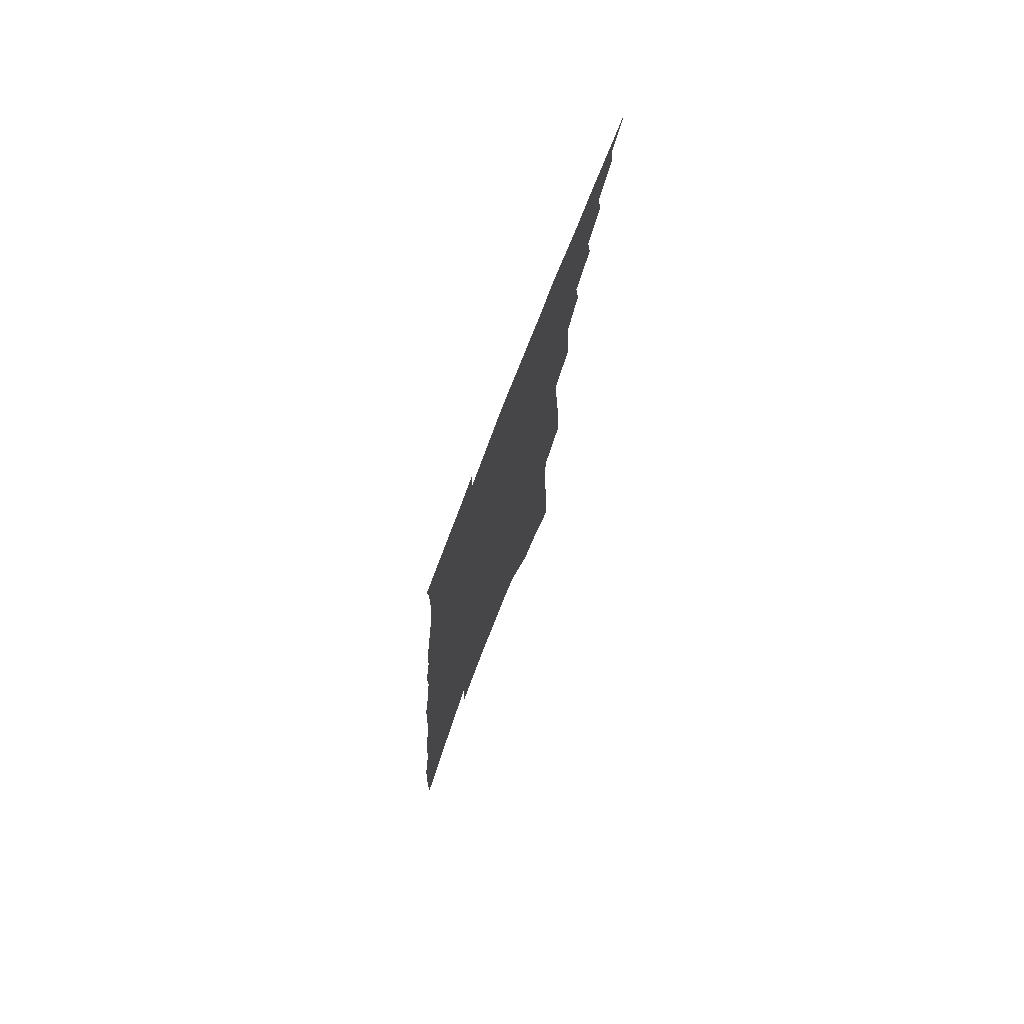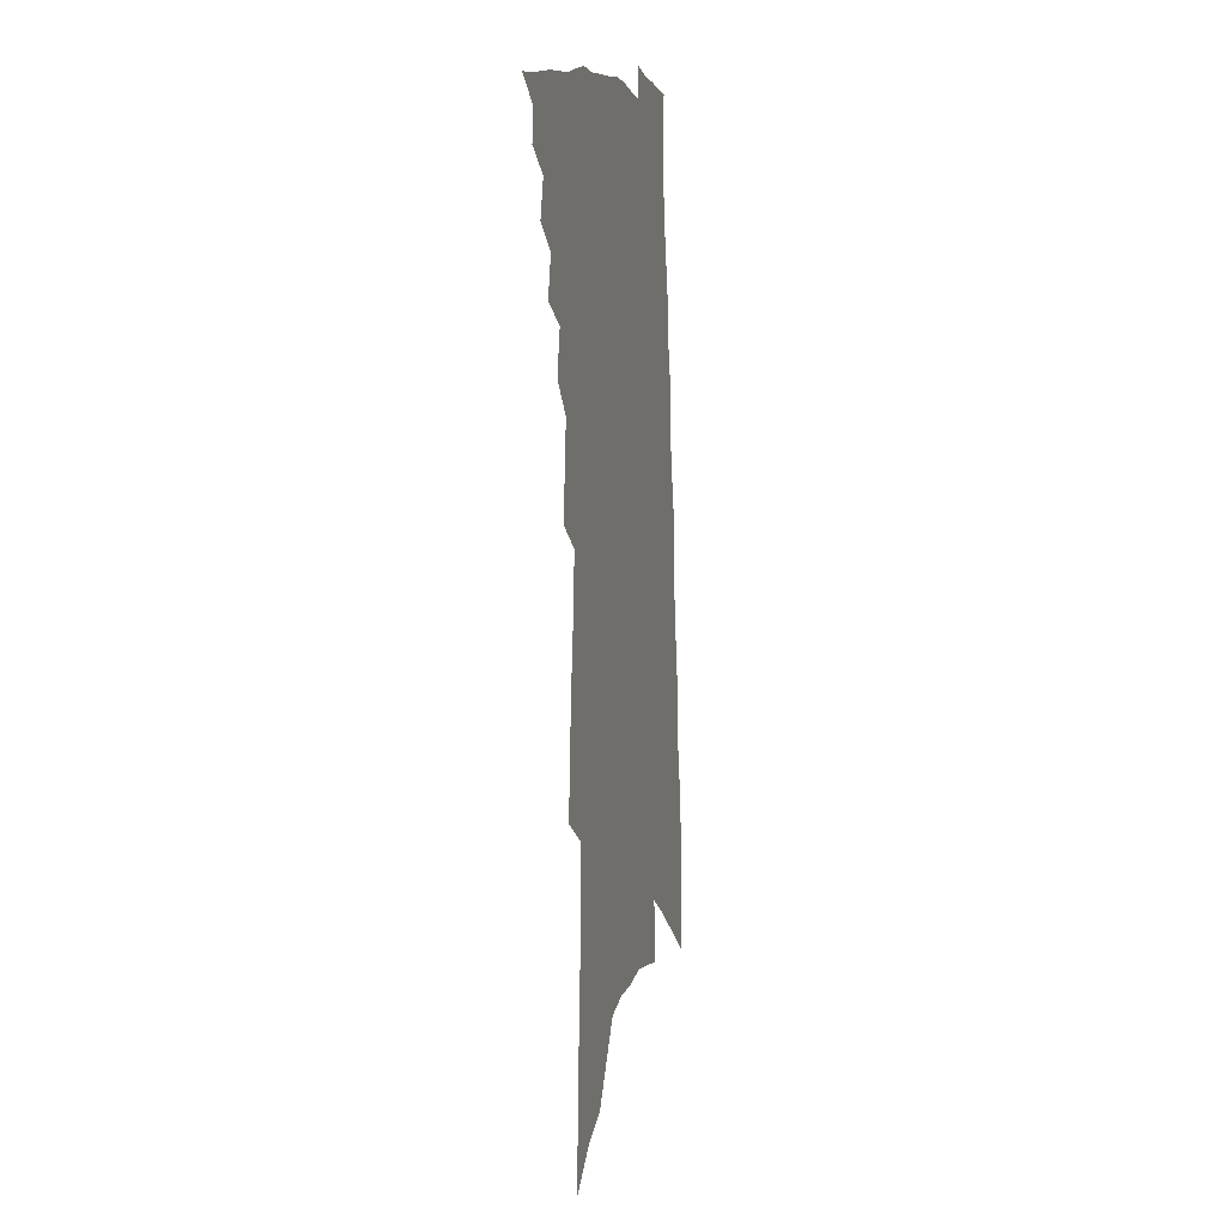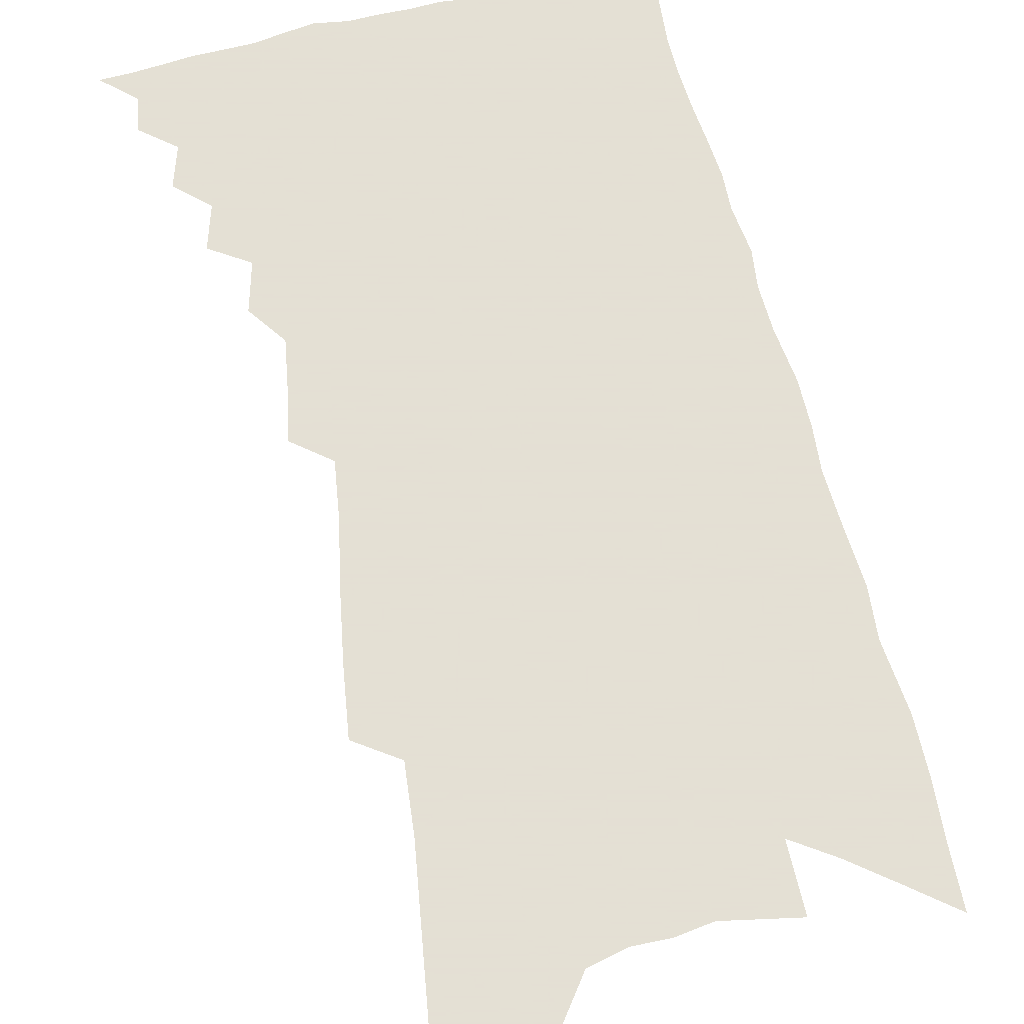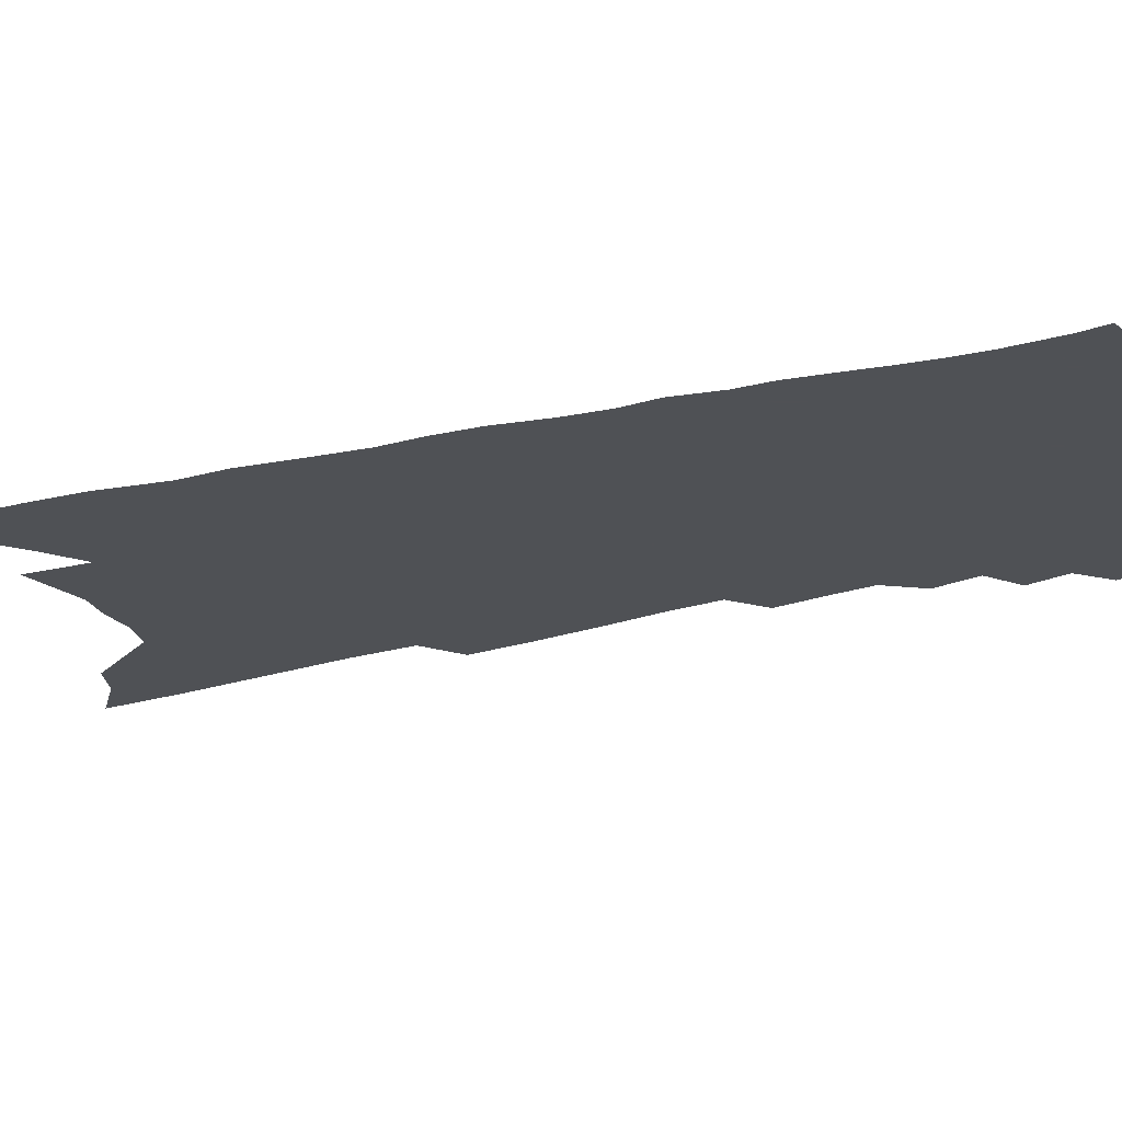
<metadata>
{"format":"obj","ext":"obj","renderer":"f3d","projection":"perspective","resolution":1024,"background":"white","views":[{"elev":76.7,"azim":111.0,"up":"+Y"},{"elev":4.6,"azim":-75.6,"up":"+Y"},{"elev":66.2,"azim":-8.6,"up":"+Z"},{"elev":-20.1,"azim":119.3,"up":"+Z"}]}
</metadata>
<code>
v 525.2 443.1 0
v 533.4 427 0
v 534.3 436.1 0
v 533.5 444 0
v 540.3 409.5 0
v 542.9 420.5 0
v 542.9 428.9 0
v 542.4 437 0
v 541.3 445.3 0
v 546.9 390.7 0
v 549.4 402.5 0
v 551.1 412.9 0
v 551.7 421.8 0
v 551.4 430 0
v 550.3 438.1 0
v 549 446.6 0
v 555.1 372 0
v 557.5 385 0
v 559 396.1 0
v 560.3 406.5 0
v 560.8 415.3 0
v 560.2 423 0
v 559.4 430.9 0
v 558.5 438.9 0
v 557.1 447.4 0
v 560.5 335.7 0
v 562.1 349.9 0
v 563.1 362.5 0
v 566.7 378 0
v 567.6 388.6 0
v 567.9 398.1 0
v 568.1 406.7 0
v 568.4 415.5 0
v 568.2 423.8 0
v 567.6 431.8 0
v 566.5 439.9 0
v 565.2 448.2 0
v 565.3 258.8 0
v 566.4 277.2 0
v 568 295.8 0
v 570 314.2 0
v 570.9 328.8 0
v 571.9 342.6 0
v 573.4 356.6 0
v 574.8 369.4 0
v 575.3 379.7 0
v 576.5 390.9 0
v 576.9 400.1 0
v 577.2 408.8 0
v 576.9 416.7 0
v 577 424.7 0
v 575.6 432.8 0
v 574.4 441 0
v 573 450.1 0
v 573.1 159.2 0
v 573.7 182.8 0
v 575.4 208.8 0
v 577 233.4 0
v 577.1 252.1 0
v 578.1 271.1 0
v 578.9 288.8 0
v 580.1 306.1 0
v 580.5 320.6 0
v 580.7 333.4 0
v 581.9 347.5 0
v 582.7 359.8 0
v 583.9 372.3 0
v 584.1 382.1 0
v 584.5 391.7 0
v 585.2 401.4 0
v 585.2 409.8 0
v 585.2 417.9 0
v 584.5 425.6 0
v 583.5 433.7 0
v 582.5 442 0
v 580.9 451.8 0
v 585.2 170 0
v 587.1 198.7 0
v 588.8 225.8 0
v 589.2 246.1 0
v 589.1 263.4 0
v 588.7 278.5 0
v 589.3 295.4 0
v 590.3 312.6 0
v 590.7 326.7 0
v 590.4 337.9 0
v 590.8 350.4 0
v 591.9 363.5 0
v 592.1 373.7 0
v 592.7 384.5 0
v 593 393.8 0
v 593.2 402.5 0
v 593.3 410.9 0
v 593 418.5 0
v 592.5 426.2 0
v 591.7 434.2 0
v 590.6 442.6 0
v 589.8 451.2 0
v 596.2 175.3 0
v 598.9 210.6 0
v 599.4 234.1 0
v 599.7 254.2 0
v 599.2 269.8 0
v 599.2 286.3 0
v 599.4 301.9 0
v 599.2 315.4 0
v 599.3 328.5 0
v 599.7 342.4 0
v 599.9 354.1 0
v 600.1 364.9 0
v 600.2 375 0
v 600.4 384.2 0
v 600.7 393.9 0
v 600.9 403 0
v 600.8 410.9 0
v 600.7 418.9 0
v 600.4 426.6 0
v 599.7 434.6 0
v 599 442.7 0
v 597.8 452 0
v 610.2 198.3 0
v 610 222 0
v 609.5 241.1 0
v 608.9 256.3 0
v 608.4 271.9 0
v 608 285.6 0
v 608.3 305.4 0
v 608.2 319.1 0
v 607.9 331.1 0
v 607.9 343.1 0
v 608 354.7 0
v 608.1 365.8 0
v 608.3 376.3 0
v 608.6 386.4 0
v 608.5 394.7 0
v 608.6 403.9 0
v 608.5 411.5 0
v 608.3 419.2 0
v 608.3 427 0
v 607.7 434.9 0
v 606.8 443.5 0
v 605.8 452.5 0
v 620.3 201.7 0
v 619.6 224.2 0
v 618.8 243.3 0
v 618.3 261 0
v 617.4 273.4 0
v 617.1 289.1 0
v 616.8 306.8 0
v 616.6 319 0
v 616.3 333.4 0
v 616.2 345.1 0
v 616.1 355.8 0
v 616 366.3 0
v 616.1 377.2 0
v 616.1 386.9 0
v 616.1 395.2 0
v 616.1 403.7 0
v 616.3 412.1 0
v 616.2 419.7 0
v 616.1 427.3 0
v 615.8 434.9 0
v 615.1 443.1 0
v 613.7 453.5 0
v 630.4 202.3 0
v 629.2 225.9 0
v 628.1 247.7 0
v 627.4 261.7 0
v 626.5 278 0
v 625.8 290.5 0
v 625.4 306 0
v 625 319.3 0
v 624.6 332.7 0
v 624.2 345.3 0
v 624.1 354.4 0
v 623.8 367.5 0
v 623.7 377.3 0
v 623.7 386.3 0
v 623.6 395.5 0
v 623.6 404 0
v 623.7 412.1 0
v 623.8 420 0
v 623.9 427.4 0
v 623.6 435 0
v 622.9 443.8 0
v 621.9 453.2 0
v 640.3 204.6 0
v 638.8 227.1 0
v 637.9 244 0
v 636.5 261.7 0
v 635.7 276.1 0
v 634.5 294.7 0
v 633.9 306.9 0
v 633.4 319.6 0
v 632.9 332 0
v 632.2 345.1 0
v 632.1 355.4 0
v 631.7 366.8 0
v 631.4 376.7 0
v 631.3 386 0
v 631.1 395.6 0
v 631.1 404 0
v 631 412.3 0
v 631.2 419.9 0
v 631.4 427.4 0
v 631.3 435.1 0
v 631.3 443 0
v 630.9 451.6 0
v 650.5 203.5 0
v 648.8 224.3 0
v 647.4 242.9 0
v 645.9 260.2 0
v 644.9 275.6 0
v 643.9 290.6 0
v 642.6 305.9 0
v 641.9 318.5 0
v 641.3 330.9 0
v 640.6 343.1 0
v 640.7 352.7 0
v 639.6 365.8 0
v 639.3 375.6 0
v 639.1 385 0
v 639 394 0
v 638.6 403.5 0
v 638.6 411.6 0
v 638.8 419.2 0
v 638.8 427.6 0
v 639 434.9 0
v 639.3 442.4 0
v 639.2 450.5 0
v 638.8 459.7 0
v 660.7 202.4 0
v 659.2 221 0
v 657.9 238.1 0
v 656.1 256 0
v 654.6 272.5 0
v 652.9 289.1 0
v 651.7 303.4 0
v 650.6 316.9 0
v 650 329 0
v 649.6 340.4 0
v 648.9 352.1 0
v 648 363.5 0
v 647.7 373.5 0
v 647.5 383 0
v 646.7 393.4 0
v 646.5 402.3 0
v 646.1 411.3 0
v 646.2 419.1 0
v 646.1 427.3 0
v 646.4 434.6 0
v 646.8 442 0
v 647.2 449.3 0
v 647.1 458 0
v 670.7 214.6 0
v 668.6 233.4 0
v 666.5 251.8 0
v 665 267.9 0
v 663.7 283.1 0
v 661.9 298.5 0
v 660.5 312.6 0
v 659.6 325.2 0
v 658.9 337.1 0
v 658.1 348.9 0
v 657.3 360 0
v 656.6 370.9 0
v 655.6 381.7 0
v 654.6 392.1 0
v 654.4 401 0
v 654.1 409.8 0
v 653.9 418.2 0
v 653.4 426.9 0
v 653.8 434.2 0
v 654.1 441.6 0
v 654.5 448.8 0
v 654.8 457.3 0
v 683 206.6 0
v 680.6 226 0
v 678.7 243.6 0
v 676.9 260.2 0
v 675.5 275.7 0
v 673 292.2 0
v 672.1 305.5 0
v 670 320 0
v 669.7 331.6 0
v 668.5 344 0
v 666.5 356.9 0
v 666.4 367.1 0
v 665.3 378 0
v 664.9 387.9 0
v 663.2 398.8 0
v 662.3 408.3 0
v 661.7 417.3 0
v 661.5 425.7 0
v 661 434 0
v 661.5 441.1 0
v 661.6 448.3 0
v 662.2 456.5 0
v 695.9 198.1 0
v 695 214.6 0
v 694.6 229.8 0
v 693.4 245.8 0
v 689.7 264.8 0
v 689.6 278.3 0
v 687 294.3 0
v 684.9 309 0
v 684.8 320.9 0
v 683.7 333.5 0
v 680.5 347.9 0
v 679 360 0
v 679.3 370 0
v 676.5 382.5 0
v 676 392.4 0
v 674 403.3 0
v 671.9 414 0
v 670.4 423.8 0
v 669.4 432.7 0
v 669.3 440.6 0
v 669.1 448.2 0
v 669.9 455.6 0
f 3 4 1
f 6 7 2
f 2 7 3
f 7 8 3
f 3 8 4
f 8 9 4
f 11 12 5
f 5 12 6
f 12 13 6
f 6 13 7
f 13 14 7
f 7 14 8
f 14 15 8
f 8 15 9
f 15 16 9
f 18 19 10
f 10 19 11
f 19 20 11
f 11 20 12
f 20 21 12
f 12 21 13
f 21 22 13
f 13 22 14
f 22 23 14
f 14 23 15
f 23 24 15
f 15 24 16
f 24 25 16
f 28 29 17
f 17 29 18
f 29 30 18
f 18 30 19
f 30 31 19
f 19 31 20
f 31 32 20
f 20 32 21
f 32 33 21
f 21 33 22
f 33 34 22
f 22 34 23
f 34 35 23
f 23 35 24
f 35 36 24
f 24 36 25
f 36 37 25
f 42 43 26
f 26 43 27
f 43 44 27
f 27 44 28
f 44 45 28
f 28 45 29
f 45 46 29
f 29 46 30
f 46 47 30
f 30 47 31
f 47 48 31
f 31 48 32
f 48 49 32
f 32 49 33
f 49 50 33
f 33 50 34
f 50 51 34
f 34 51 35
f 51 52 35
f 35 52 36
f 52 53 36
f 36 53 37
f 53 54 37
f 59 60 38
f 38 60 39
f 60 61 39
f 39 61 40
f 61 62 40
f 40 62 41
f 62 63 41
f 41 63 42
f 63 64 42
f 42 64 43
f 64 65 43
f 43 65 44
f 65 66 44
f 44 66 45
f 66 67 45
f 45 67 46
f 67 68 46
f 46 68 47
f 68 69 47
f 47 69 48
f 69 70 48
f 48 70 49
f 70 71 49
f 49 71 50
f 71 72 50
f 50 72 51
f 72 73 51
f 51 73 52
f 73 74 52
f 52 74 53
f 74 75 53
f 53 75 54
f 75 76 54
f 55 77 56
f 77 78 56
f 56 78 57
f 78 79 57
f 57 79 58
f 79 80 58
f 58 80 59
f 80 81 59
f 59 81 60
f 81 82 60
f 60 82 61
f 82 83 61
f 61 83 62
f 83 84 62
f 62 84 63
f 84 85 63
f 63 85 64
f 85 86 64
f 64 86 65
f 86 87 65
f 65 87 66
f 87 88 66
f 66 88 67
f 88 89 67
f 67 89 68
f 89 90 68
f 68 90 69
f 90 91 69
f 69 91 70
f 91 92 70
f 70 92 71
f 92 93 71
f 71 93 72
f 93 94 72
f 72 94 73
f 94 95 73
f 73 95 74
f 95 96 74
f 74 96 75
f 96 97 75
f 75 97 76
f 97 98 76
f 77 99 78
f 99 100 78
f 78 100 79
f 100 101 79
f 79 101 80
f 101 102 80
f 80 102 81
f 102 103 81
f 81 103 82
f 103 104 82
f 82 104 83
f 104 105 83
f 83 105 84
f 105 106 84
f 84 106 85
f 106 107 85
f 85 107 86
f 107 108 86
f 86 108 87
f 108 109 87
f 87 109 88
f 109 110 88
f 88 110 89
f 110 111 89
f 89 111 90
f 111 112 90
f 90 112 91
f 112 113 91
f 91 113 92
f 113 114 92
f 92 114 93
f 114 115 93
f 93 115 94
f 115 116 94
f 94 116 95
f 116 117 95
f 95 117 96
f 117 118 96
f 96 118 97
f 118 119 97
f 97 119 98
f 119 120 98
f 99 121 100
f 121 122 100
f 100 122 101
f 122 123 101
f 101 123 102
f 123 124 102
f 102 124 103
f 124 125 103
f 103 125 104
f 125 126 104
f 104 126 105
f 126 127 105
f 105 127 106
f 127 128 106
f 106 128 107
f 128 129 107
f 107 129 108
f 129 130 108
f 108 130 109
f 130 131 109
f 109 131 110
f 131 132 110
f 110 132 111
f 132 133 111
f 111 133 112
f 133 134 112
f 112 134 113
f 134 135 113
f 113 135 114
f 135 136 114
f 114 136 115
f 136 137 115
f 115 137 116
f 137 138 116
f 116 138 117
f 138 139 117
f 117 139 118
f 139 140 118
f 118 140 119
f 140 141 119
f 119 141 120
f 141 142 120
f 121 143 122
f 143 144 122
f 122 144 123
f 144 145 123
f 123 145 124
f 145 146 124
f 124 146 125
f 146 147 125
f 125 147 126
f 147 148 126
f 126 148 127
f 148 149 127
f 127 149 128
f 149 150 128
f 128 150 129
f 150 151 129
f 129 151 130
f 151 152 130
f 130 152 131
f 152 153 131
f 131 153 132
f 153 154 132
f 132 154 133
f 154 155 133
f 133 155 134
f 155 156 134
f 134 156 135
f 156 157 135
f 135 157 136
f 157 158 136
f 136 158 137
f 158 159 137
f 137 159 138
f 159 160 138
f 138 160 139
f 160 161 139
f 139 161 140
f 161 162 140
f 140 162 141
f 162 163 141
f 141 163 142
f 163 164 142
f 143 165 144
f 165 166 144
f 144 166 145
f 166 167 145
f 145 167 146
f 167 168 146
f 146 168 147
f 168 169 147
f 147 169 148
f 169 170 148
f 148 170 149
f 170 171 149
f 149 171 150
f 171 172 150
f 150 172 151
f 172 173 151
f 151 173 152
f 173 174 152
f 152 174 153
f 174 175 153
f 153 175 154
f 175 176 154
f 154 176 155
f 176 177 155
f 155 177 156
f 177 178 156
f 156 178 157
f 178 179 157
f 157 179 158
f 179 180 158
f 158 180 159
f 180 181 159
f 159 181 160
f 181 182 160
f 160 182 161
f 182 183 161
f 161 183 162
f 183 184 162
f 162 184 163
f 184 185 163
f 163 185 164
f 185 186 164
f 165 187 166
f 187 188 166
f 166 188 167
f 188 189 167
f 167 189 168
f 189 190 168
f 168 190 169
f 190 191 169
f 169 191 170
f 191 192 170
f 170 192 171
f 192 193 171
f 171 193 172
f 193 194 172
f 172 194 173
f 194 195 173
f 173 195 174
f 195 196 174
f 174 196 175
f 196 197 175
f 175 197 176
f 197 198 176
f 176 198 177
f 198 199 177
f 177 199 178
f 199 200 178
f 178 200 179
f 200 201 179
f 179 201 180
f 201 202 180
f 180 202 181
f 202 203 181
f 181 203 182
f 203 204 182
f 182 204 183
f 204 205 183
f 183 205 184
f 205 206 184
f 184 206 185
f 206 207 185
f 185 207 186
f 207 208 186
f 187 209 188
f 209 210 188
f 188 210 189
f 210 211 189
f 189 211 190
f 211 212 190
f 190 212 191
f 212 213 191
f 191 213 192
f 213 214 192
f 192 214 193
f 214 215 193
f 193 215 194
f 215 216 194
f 194 216 195
f 216 217 195
f 195 217 196
f 217 218 196
f 196 218 197
f 218 219 197
f 197 219 198
f 219 220 198
f 198 220 199
f 220 221 199
f 199 221 200
f 221 222 200
f 200 222 201
f 222 223 201
f 201 223 202
f 223 224 202
f 202 224 203
f 224 225 203
f 203 225 204
f 225 226 204
f 204 226 205
f 226 227 205
f 205 227 206
f 227 228 206
f 206 228 207
f 228 229 207
f 207 229 208
f 229 230 208
f 209 232 210
f 232 233 210
f 210 233 211
f 233 234 211
f 211 234 212
f 234 235 212
f 212 235 213
f 235 236 213
f 213 236 214
f 236 237 214
f 214 237 215
f 237 238 215
f 215 238 216
f 238 239 216
f 216 239 217
f 239 240 217
f 217 240 218
f 240 241 218
f 218 241 219
f 241 242 219
f 219 242 220
f 242 243 220
f 220 243 221
f 243 244 221
f 221 244 222
f 244 245 222
f 222 245 223
f 245 246 223
f 223 246 224
f 246 247 224
f 224 247 225
f 247 248 225
f 225 248 226
f 248 249 226
f 226 249 227
f 249 250 227
f 227 250 228
f 250 251 228
f 228 251 229
f 251 252 229
f 229 252 230
f 252 253 230
f 230 253 231
f 253 254 231
f 233 255 234
f 255 256 234
f 234 256 235
f 256 257 235
f 235 257 236
f 257 258 236
f 236 258 237
f 258 259 237
f 237 259 238
f 259 260 238
f 238 260 239
f 260 261 239
f 239 261 240
f 261 262 240
f 240 262 241
f 262 263 241
f 241 263 242
f 263 264 242
f 242 264 243
f 264 265 243
f 243 265 244
f 265 266 244
f 244 266 245
f 266 267 245
f 245 267 246
f 267 268 246
f 246 268 247
f 268 269 247
f 247 269 248
f 269 270 248
f 248 270 249
f 270 271 249
f 249 271 250
f 271 272 250
f 250 272 251
f 272 273 251
f 251 273 252
f 273 274 252
f 252 274 253
f 274 275 253
f 253 275 254
f 275 276 254
f 255 277 256
f 277 278 256
f 256 278 257
f 278 279 257
f 257 279 258
f 279 280 258
f 258 280 259
f 280 281 259
f 259 281 260
f 281 282 260
f 260 282 261
f 282 283 261
f 261 283 262
f 283 284 262
f 262 284 263
f 284 285 263
f 263 285 264
f 285 286 264
f 264 286 265
f 286 287 265
f 265 287 266
f 287 288 266
f 266 288 267
f 288 289 267
f 267 289 268
f 289 290 268
f 268 290 269
f 290 291 269
f 269 291 270
f 291 292 270
f 270 292 271
f 292 293 271
f 271 293 272
f 293 294 272
f 272 294 273
f 294 295 273
f 273 295 274
f 295 296 274
f 274 296 275
f 296 297 275
f 275 297 276
f 297 298 276
f 277 299 278
f 299 300 278
f 278 300 279
f 300 301 279
f 279 301 280
f 301 302 280
f 280 302 281
f 302 303 281
f 281 303 282
f 303 304 282
f 282 304 283
f 304 305 283
f 283 305 284
f 305 306 284
f 284 306 285
f 306 307 285
f 285 307 286
f 307 308 286
f 286 308 287
f 308 309 287
f 287 309 288
f 309 310 288
f 288 310 289
f 310 311 289
f 289 311 290
f 311 312 290
f 290 312 291
f 312 313 291
f 291 313 292
f 313 314 292
f 292 314 293
f 314 315 293
f 293 315 294
f 315 316 294
f 294 316 295
f 316 317 295
f 295 317 296
f 317 318 296
f 296 318 297
f 318 319 297
f 297 319 298
f 319 320 298

</code>
